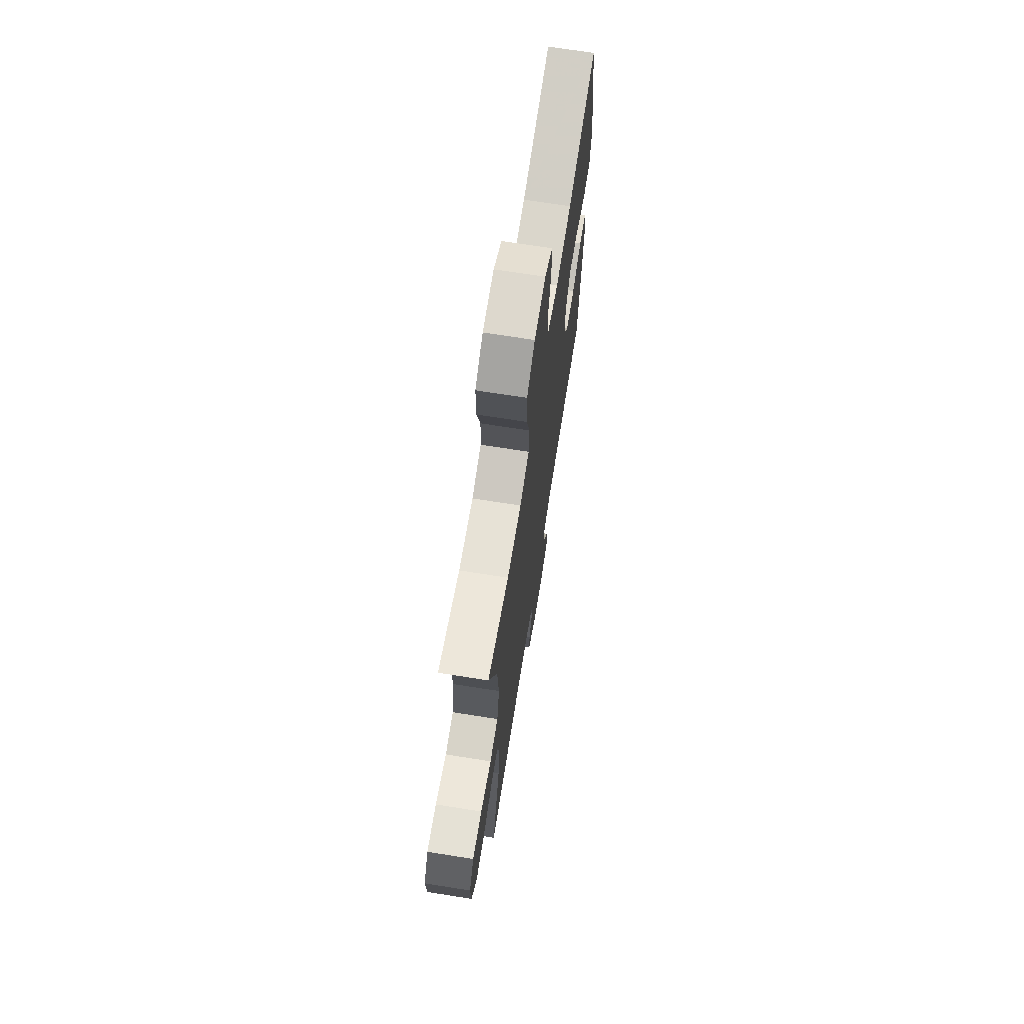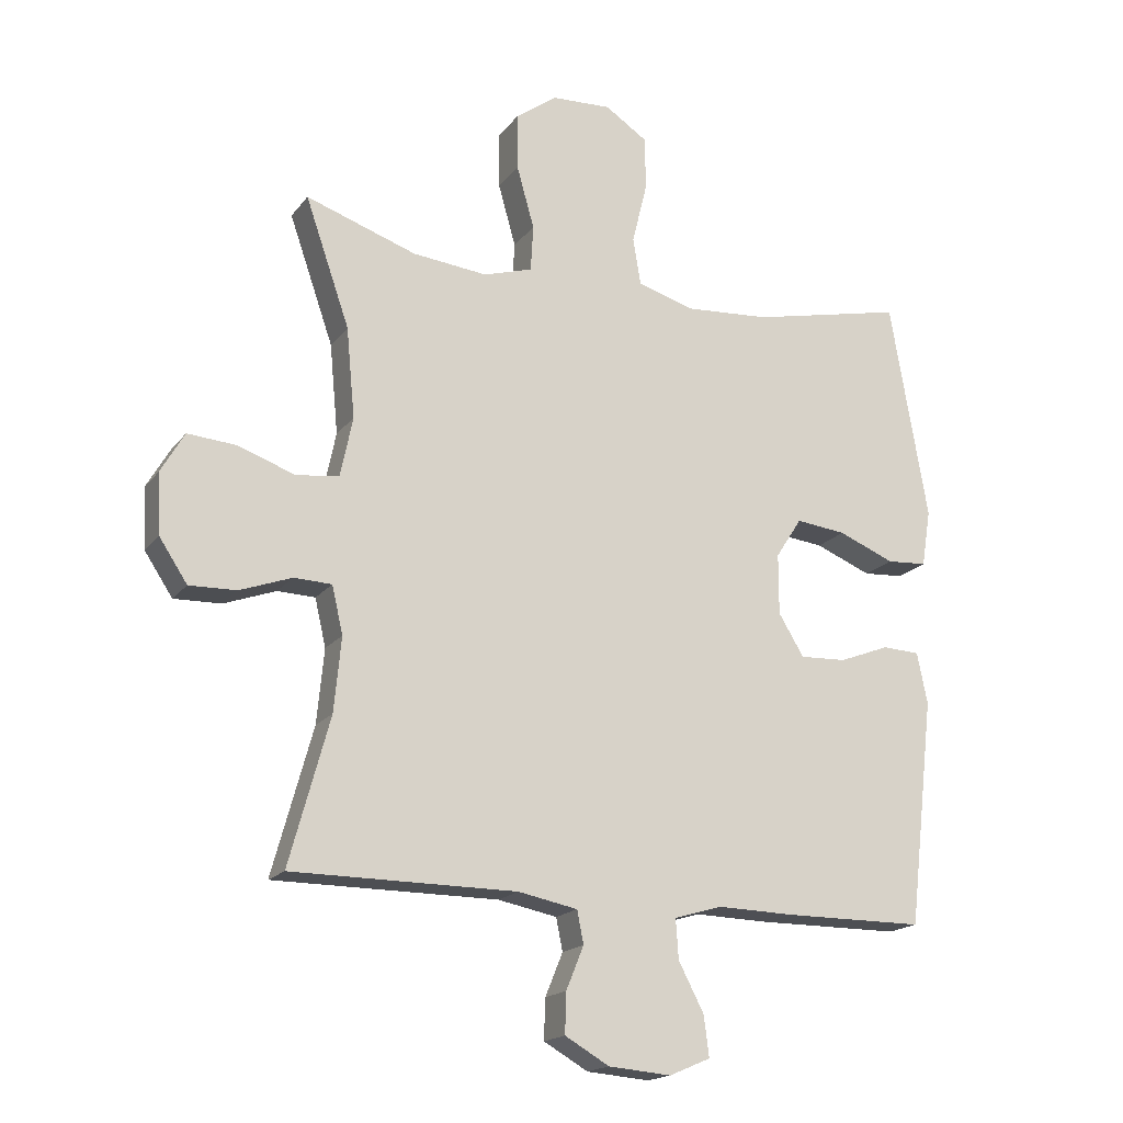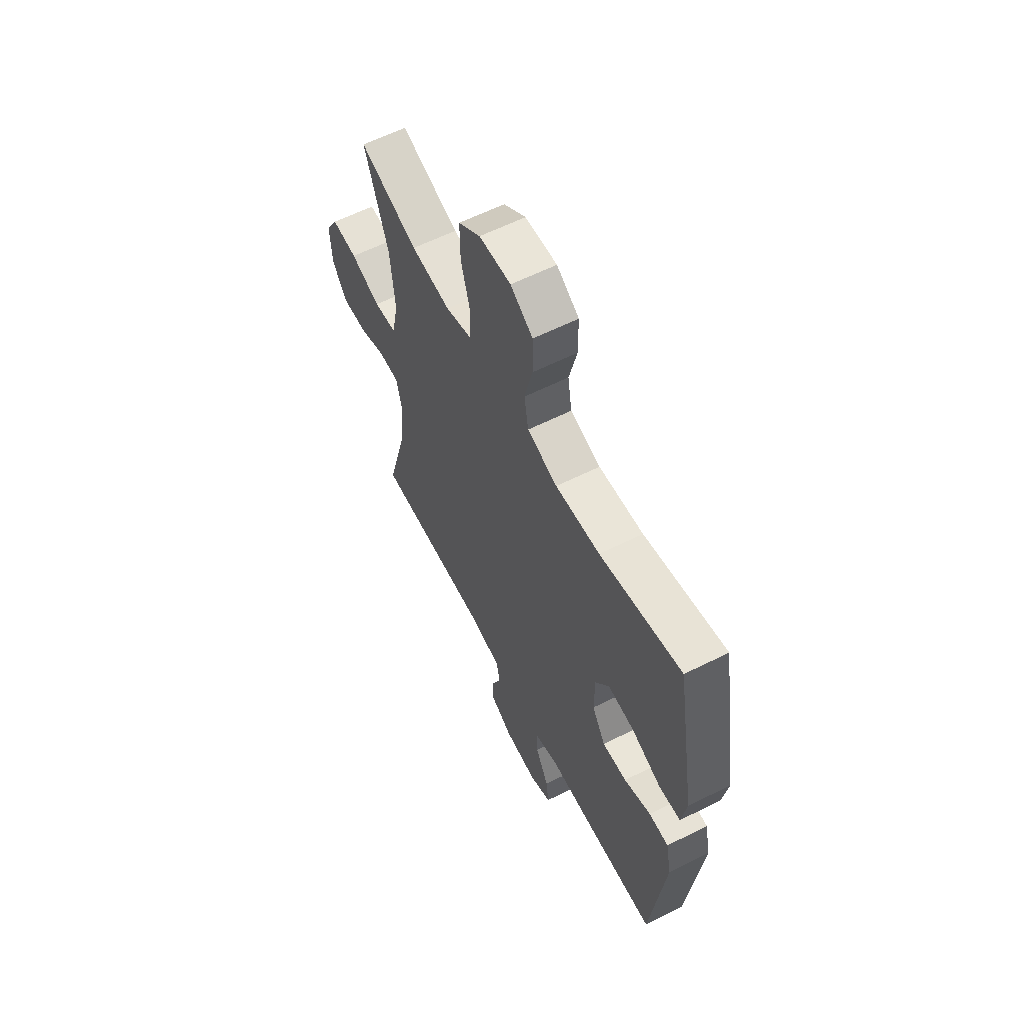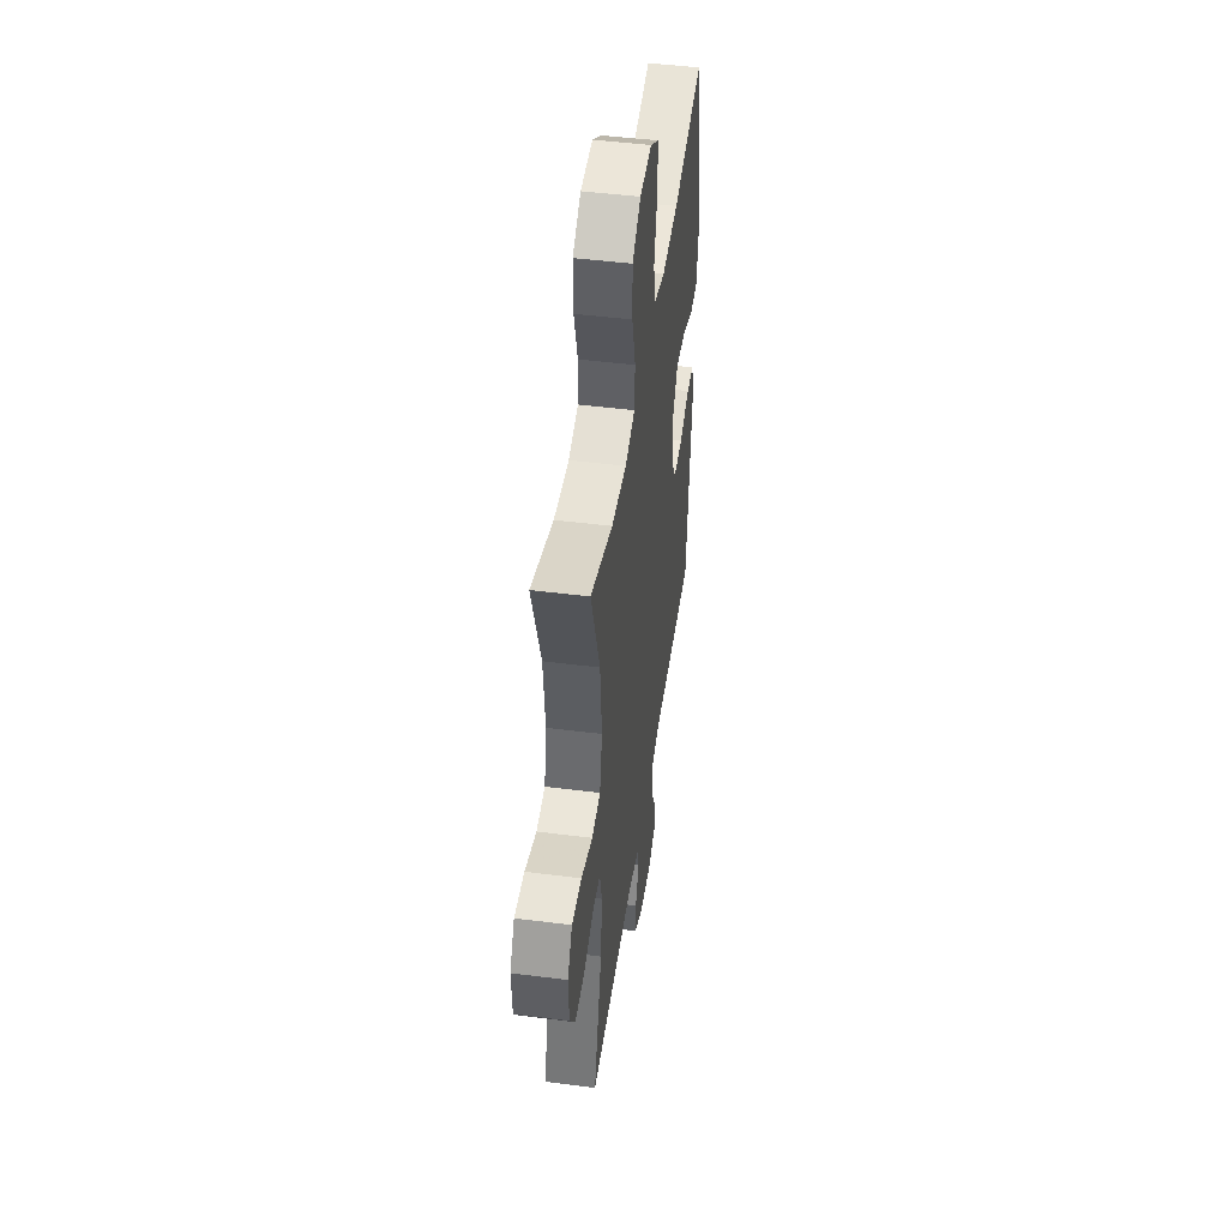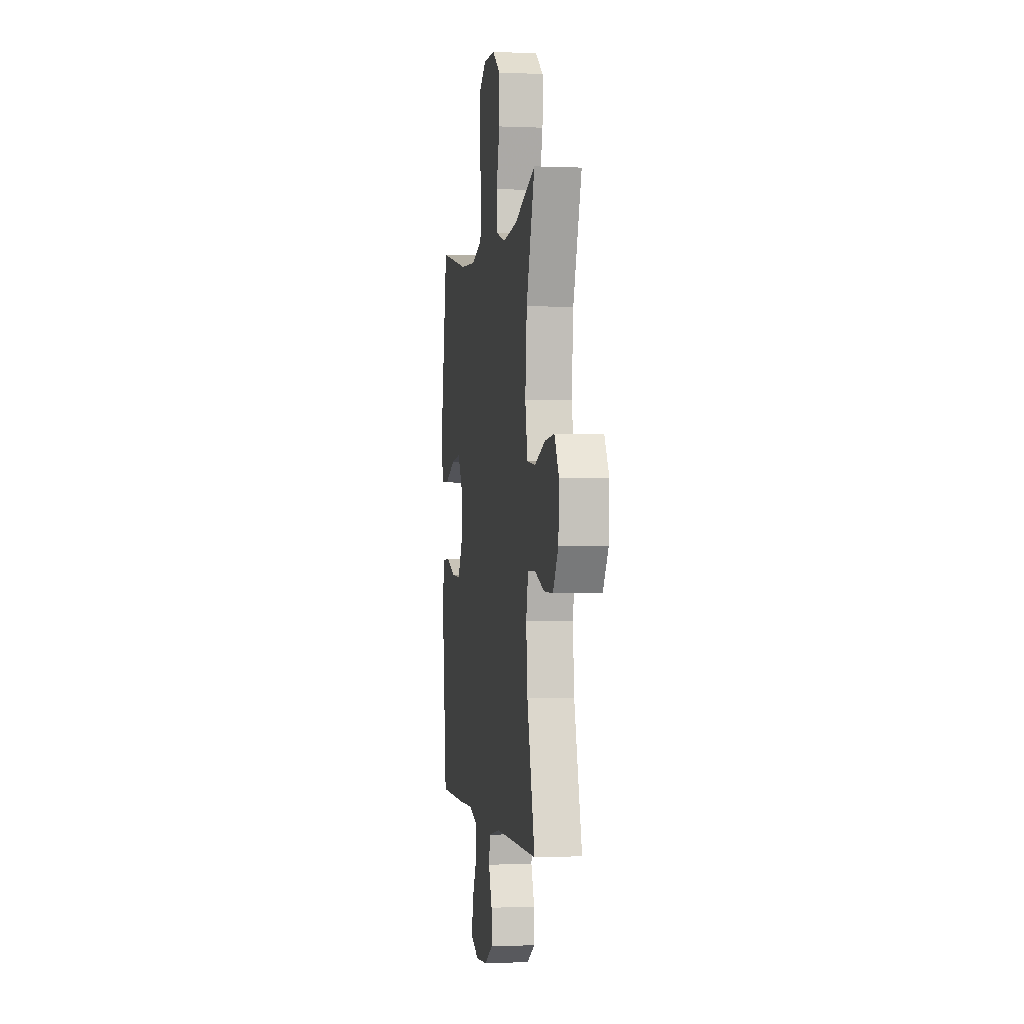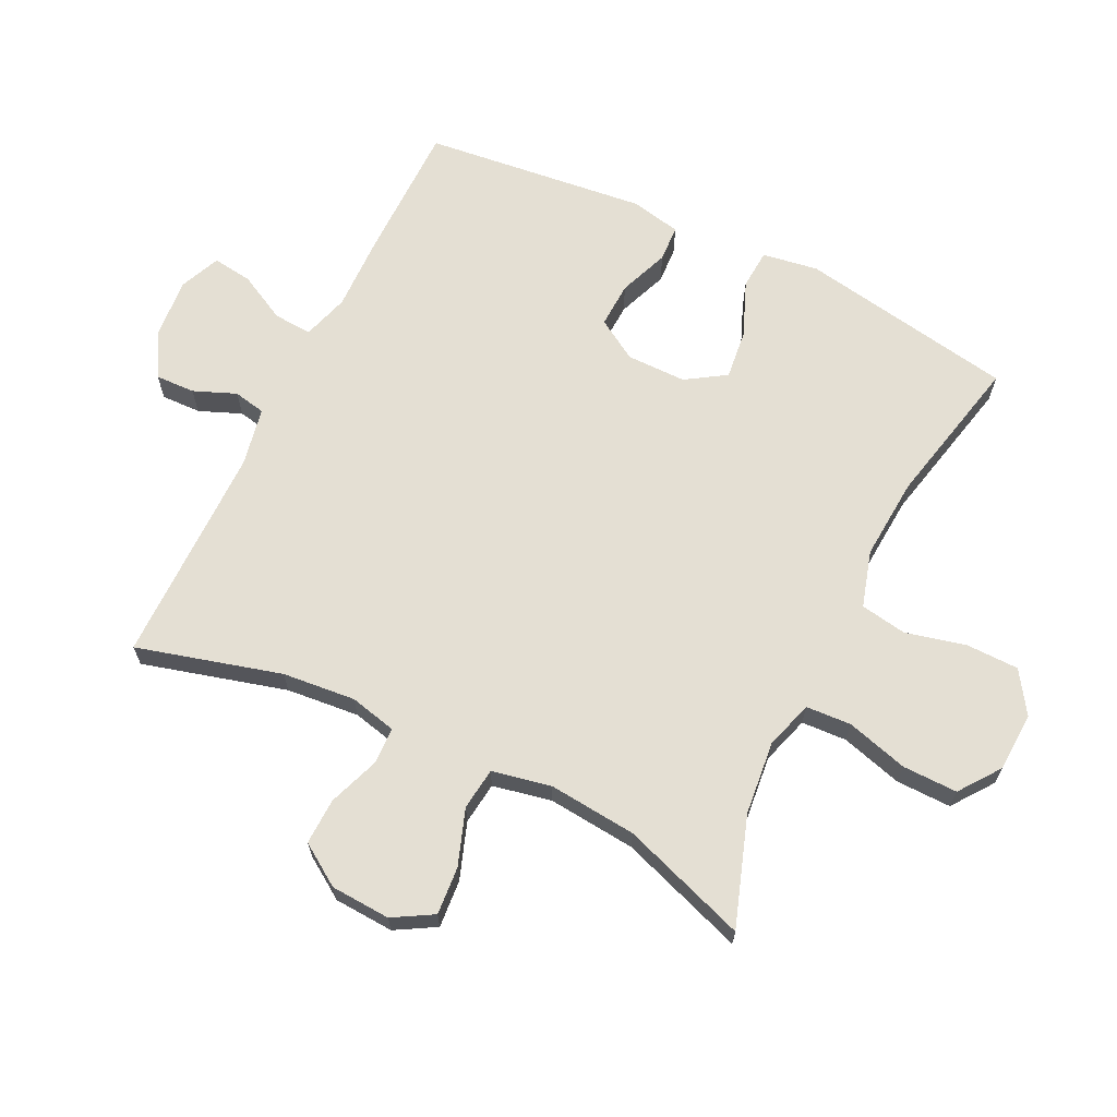
<metadata>
{"format":"obj","ext":"obj","renderer":"f3d","projection":"perspective","resolution":1024,"background":"white","views":[{"elev":69.7,"azim":-81.0,"up":"+Z"},{"elev":-17.8,"azim":-25.1,"up":"+Z"},{"elev":60.7,"azim":62.9,"up":"+Z"},{"elev":47.3,"azim":-81.8,"up":"+Z"},{"elev":-1.1,"azim":-99.0,"up":"+Z"},{"elev":66.5,"azim":-63.9,"up":"+Y"}]}
</metadata>
<code>
v 0.5 0.07 0.5
v 0.558 0.07 0.163
v 0.544 0.07 0.076
v 0.482 0.07 0.072
v 0.396 0.07 0.107
v 0.319 0.07 0.116
v 0.279 0.07 0.054
v 0.279 0.07 -0.039
v 0.318 0.07 -0.103
v 0.389 0.07 -0.1
v 0.467 0.07 -0.07
v 0.524 0.07 -0.073
v 0.54 0.07 -0.152
v 0.5 0.07 -0.5
v 0.284 0.07 -0.501
v 0.166 0.07 -0.498
v 0.093 0.07 -0.52
v 0.097 0.07 -0.58
v 0.136 0.07 -0.655
v 0.144 0.07 -0.717
v 0.081 0.07 -0.744
v -0.015 0.07 -0.736
v -0.083 0.07 -0.697
v -0.081 0.07 -0.635
v -0.054 0.07 -0.569
v -0.064 0.07 -0.519
v -0.155 0.07 -0.501
v -0.5 0.07 -0.5
v -0.438 0.07 -0.275
v -0.427 0.07 -0.161
v -0.444 0.07 -0.088
v -0.502 0.07 -0.086
v -0.582 0.07 -0.115
v -0.654 0.07 -0.117
v -0.697 0.07 -0.052
v -0.702 0.07 0.041
v -0.666 0.07 0.103
v -0.591 0.07 0.097
v -0.504 0.07 0.066
v -0.438 0.07 0.074
v -0.419 0.07 0.166
v -0.432 0.07 0.304
v -0.5 0.07 0.5
v -0.33 0.07 0.442
v -0.215 0.07 0.43
v -0.14 0.07 0.453
v -0.136 0.07 0.524
v -0.163 0.07 0.62
v -0.164 0.07 0.706
v -0.1 0.07 0.753
v -0.008 0.07 0.757
v 0.057 0.07 0.714
v 0.058 0.07 0.632
v 0.035 0.07 0.537
v 0.047 0.07 0.465
v 0.135 0.07 0.439
v 0.264 0.07 0.448
v 0.5 0 0.5
v 0.558 0 0.163
v 0.544 0 0.076
v 0.482 0 0.072
v 0.396 0 0.107
v 0.319 0 0.116
v 0.279 0 0.054
v 0.279 0 -0.039
v 0.318 0 -0.103
v 0.389 0 -0.1
v 0.467 0 -0.07
v 0.524 0 -0.073
v 0.54 0 -0.152
v 0.5 0 -0.5
v 0.284 0 -0.501
v 0.166 0 -0.498
v 0.093 0 -0.52
v 0.097 0 -0.58
v 0.136 0 -0.655
v 0.144 0 -0.717
v 0.081 0 -0.744
v -0.015 0 -0.736
v -0.083 0 -0.697
v -0.081 0 -0.635
v -0.054 0 -0.569
v -0.064 0 -0.519
v -0.155 0 -0.501
v -0.5 0 -0.5
v -0.438 0 -0.275
v -0.427 0 -0.161
v -0.444 0 -0.088
v -0.502 0 -0.086
v -0.582 0 -0.115
v -0.654 0 -0.117
v -0.697 0 -0.052
v -0.702 0 0.041
v -0.666 0 0.103
v -0.591 0 0.097
v -0.504 0 0.066
v -0.438 0 0.074
v -0.419 0 0.166
v -0.432 0 0.304
v -0.5 0 0.5
v -0.33 0 0.442
v -0.215 0 0.43
v -0.14 0 0.453
v -0.136 0 0.524
v -0.163 0 0.62
v -0.164 0 0.706
v -0.1 0 0.753
v -0.008 0 0.757
v 0.057 0 0.714
v 0.058 0 0.632
v 0.035 0 0.537
v 0.047 0 0.465
v 0.135 0 0.439
v 0.264 0 0.448
f 51 52 53 54
f 51 54 55
f 50 51 55
f 47 48 49 50
f 46 47 50 55
f 45 46 55 56
f 42 43 44
f 41 42 44 45
f 40 41 45 56
f 36 37 38 39
f 36 39 40
f 35 36 40
f 32 33 34 35
f 31 32 35 40
f 30 31 40 56
f 27 28 29
f 26 27 29 30
f 22 23 24 25
f 22 25 26
f 21 22 26
f 18 19 20 21
f 17 18 21 26
f 16 17 26 30
f 10 11 12 13
f 9 10 13 14
f 8 9 14 15
f 2 3 4 5
f 57 1 2 5
f 57 5 6
f 56 57 6 7
f 30 56 7 8
f 8 15 16 30
f 111 110 109 108
f 112 111 108
f 112 108 107
f 107 106 105 104
f 112 107 104 103
f 113 112 103 102
f 101 100 99
f 102 101 99 98
f 113 102 98 97
f 96 95 94 93
f 97 96 93
f 97 93 92
f 92 91 90 89
f 97 92 89 88
f 113 97 88 87
f 86 85 84
f 87 86 84 83
f 82 81 80 79
f 83 82 79
f 83 79 78
f 78 77 76 75
f 83 78 75 74
f 87 83 74 73
f 70 69 68 67
f 71 70 67 66
f 72 71 66 65
f 62 61 60 59
f 62 59 58 114
f 63 62 114
f 64 63 114 113
f 65 64 113 87
f 87 73 72 65
f 1 58 59 2
f 2 59 60 3
f 3 60 61 4
f 4 61 62 5
f 5 62 63 6
f 6 63 64 7
f 7 64 65 8
f 8 65 66 9
f 9 66 67 10
f 10 67 68 11
f 11 68 69 12
f 12 69 70 13
f 13 70 71 14
f 14 71 72 15
f 15 72 73 16
f 16 73 74 17
f 17 74 75 18
f 18 75 76 19
f 19 76 77 20
f 20 77 78 21
f 21 78 79 22
f 22 79 80 23
f 23 80 81 24
f 24 81 82 25
f 25 82 83 26
f 26 83 84 27
f 27 84 85 28
f 28 85 86 29
f 29 86 87 30
f 30 87 88 31
f 31 88 89 32
f 32 89 90 33
f 33 90 91 34
f 34 91 92 35
f 35 92 93 36
f 36 93 94 37
f 37 94 95 38
f 38 95 96 39
f 39 96 97 40
f 40 97 98 41
f 41 98 99 42
f 42 99 100 43
f 43 100 101 44
f 44 101 102 45
f 45 102 103 46
f 46 103 104 47
f 47 104 105 48
f 48 105 106 49
f 49 106 107 50
f 50 107 108 51
f 51 108 109 52
f 52 109 110 53
f 53 110 111 54
f 54 111 112 55
f 55 112 113 56
f 56 113 114 57
f 57 114 58 1

</code>
